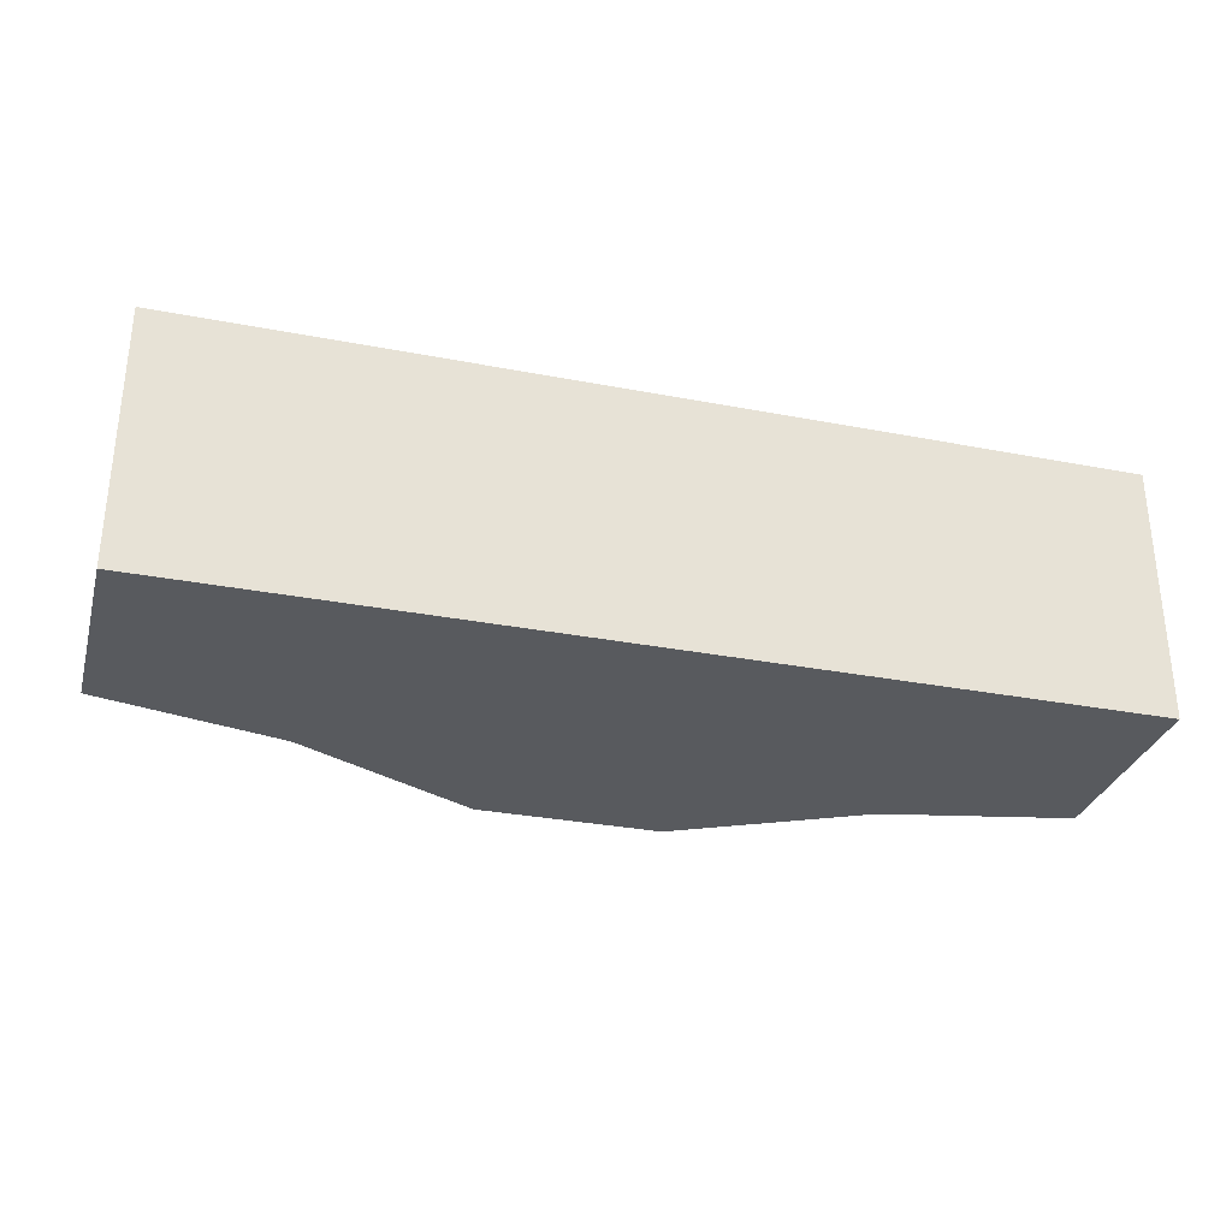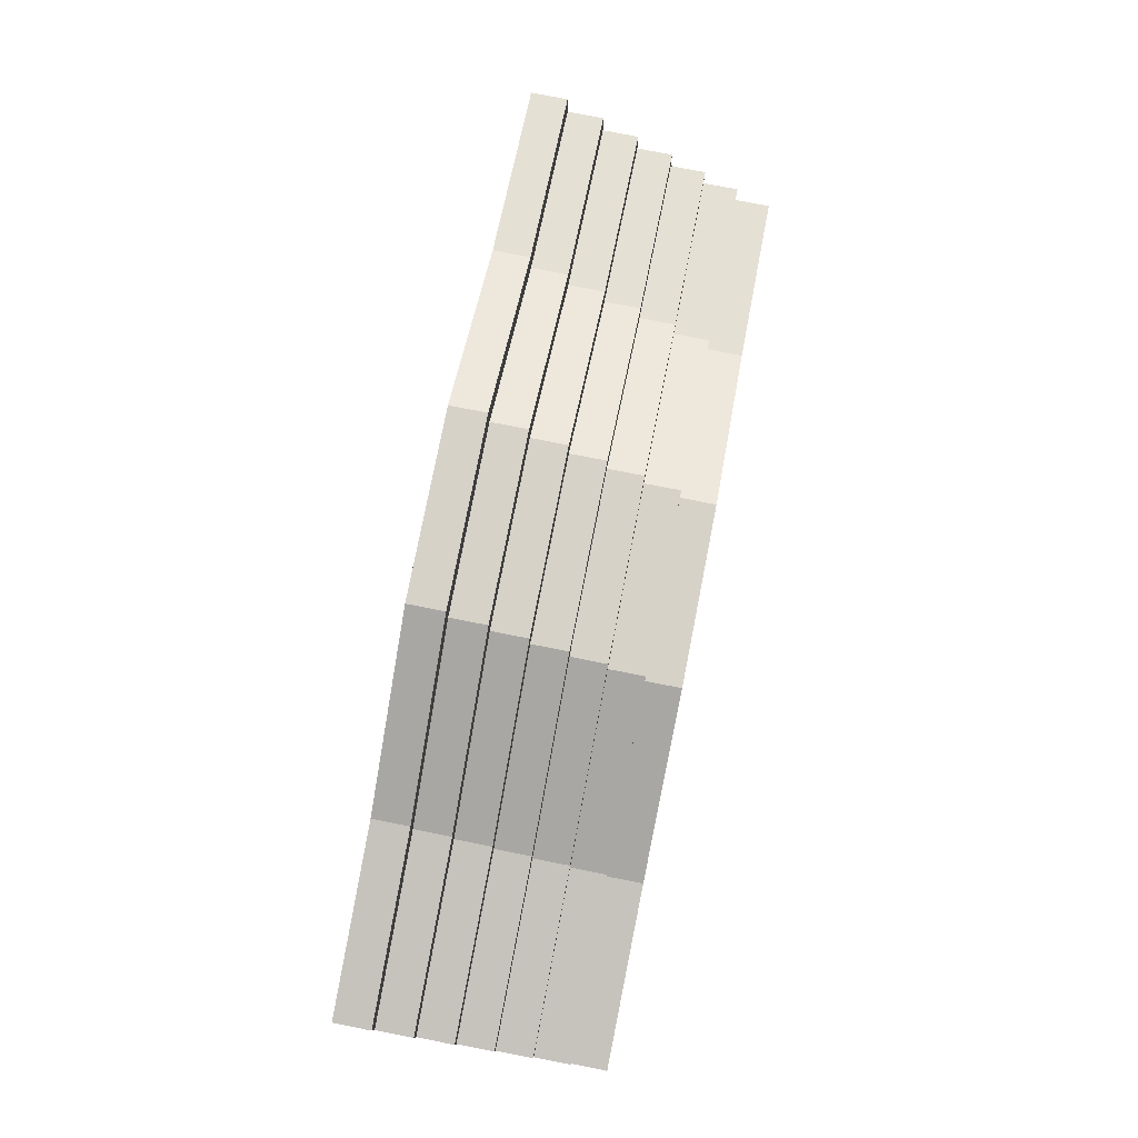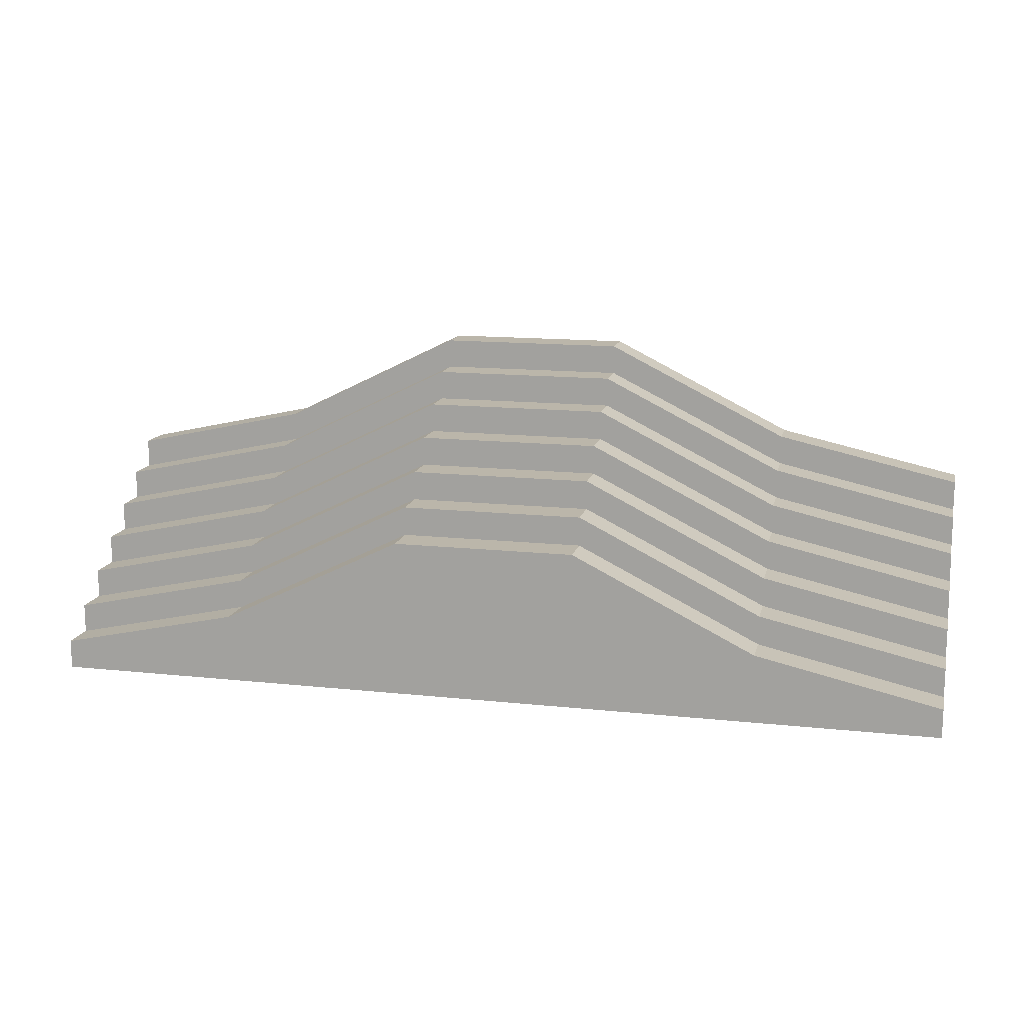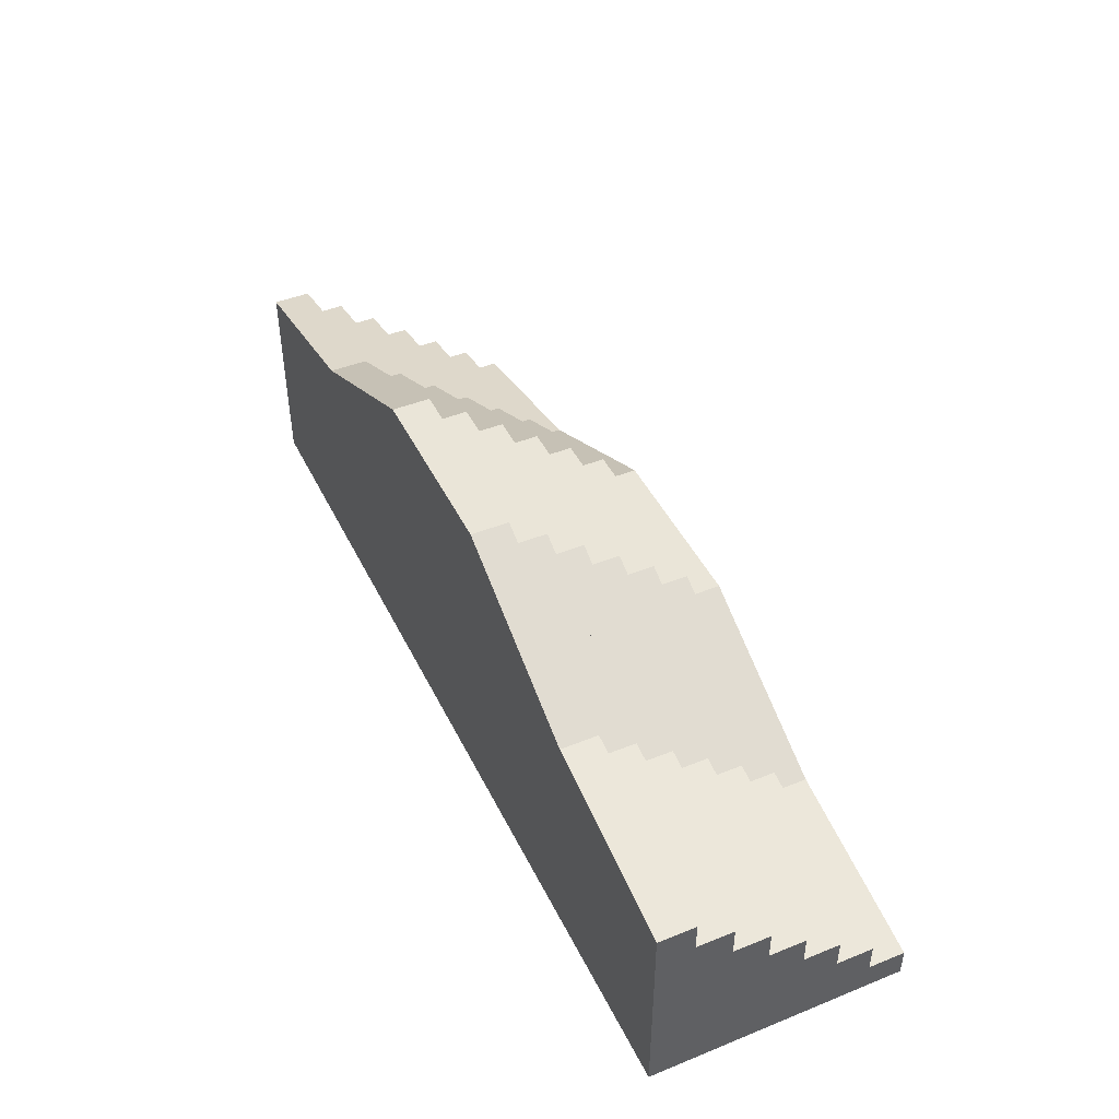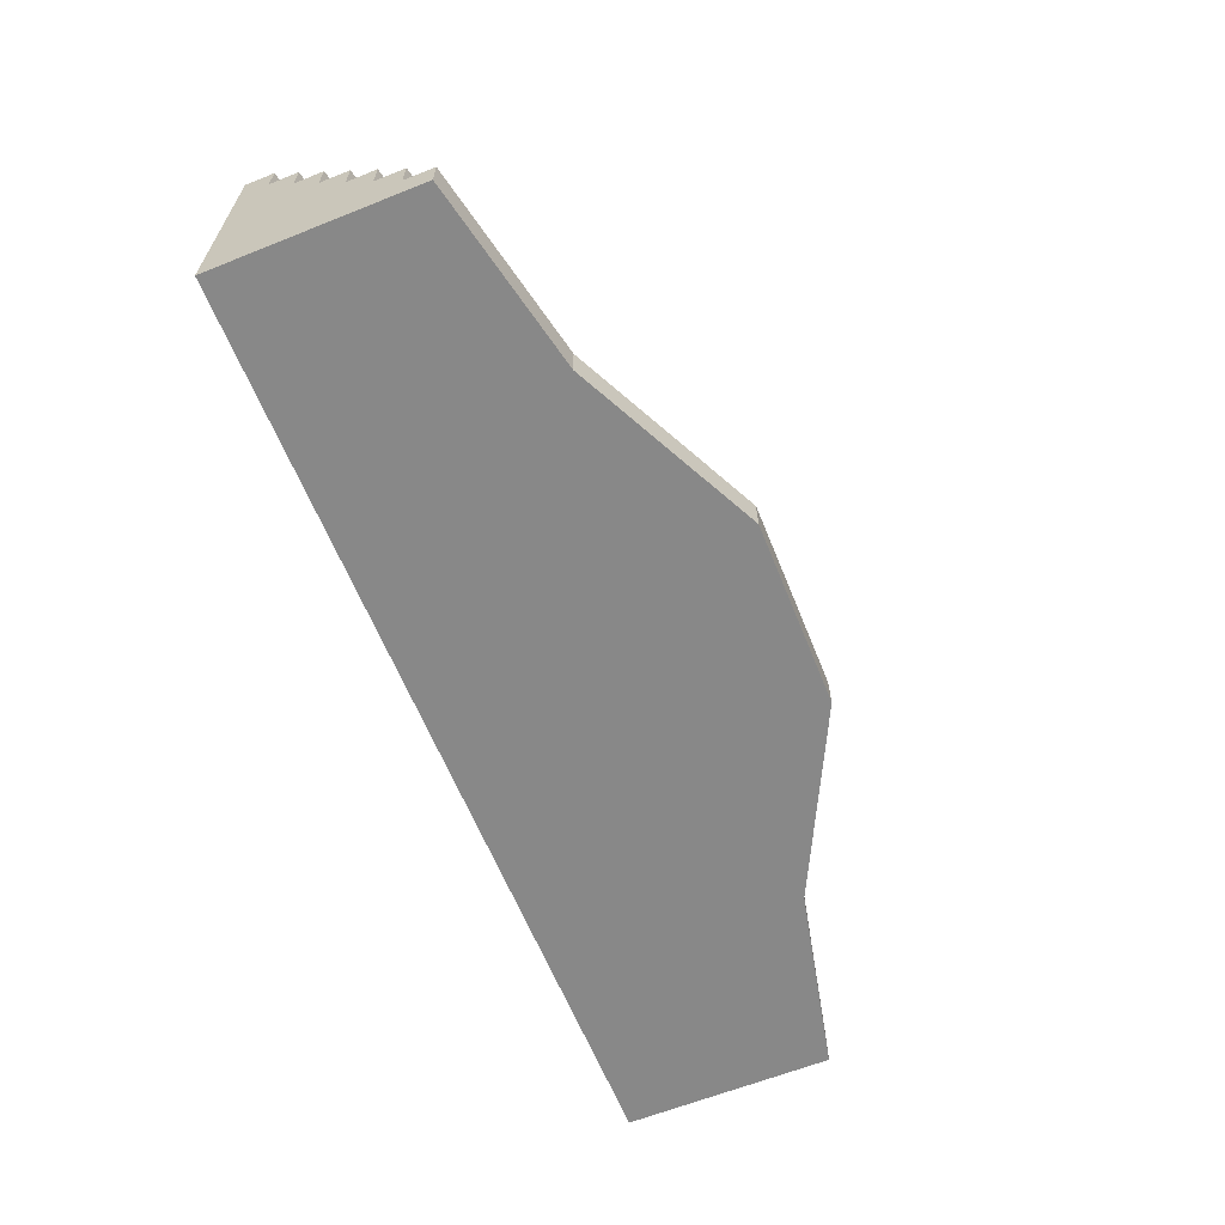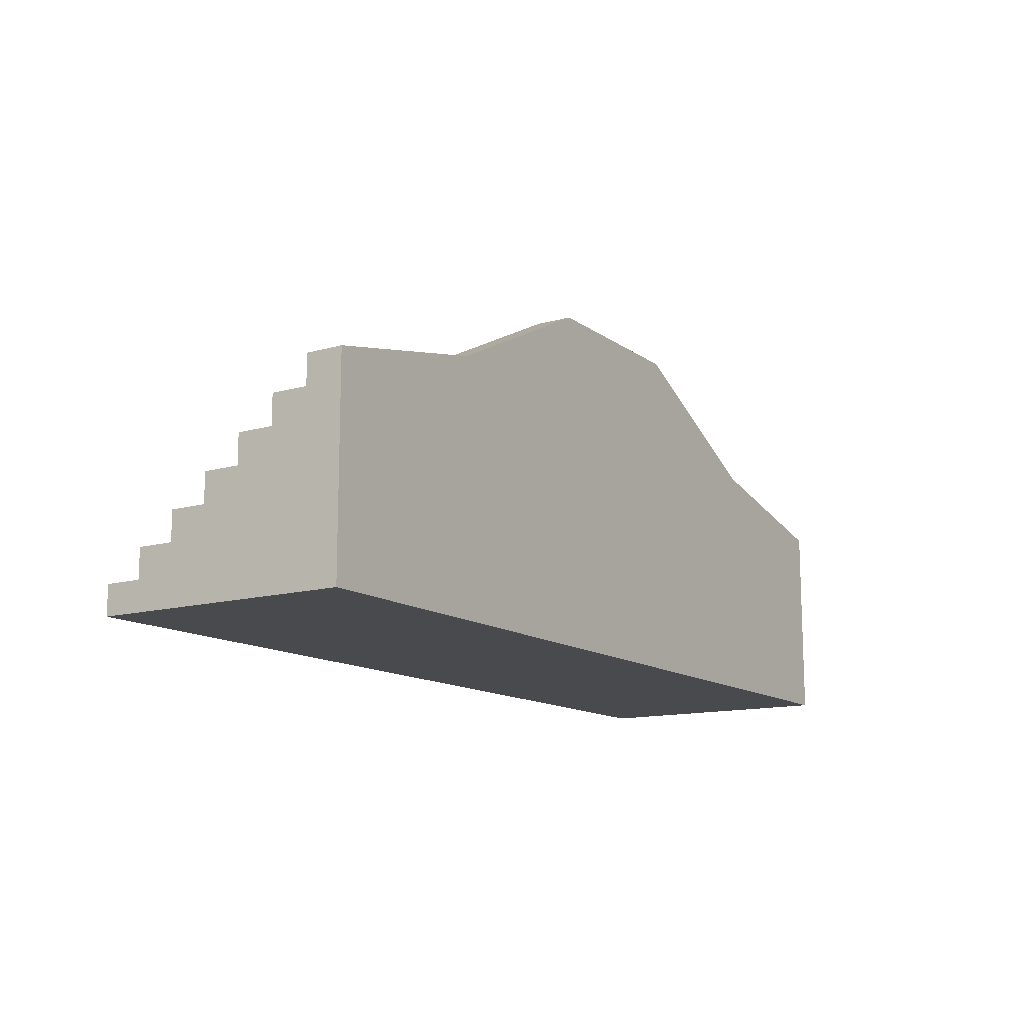
<metadata>
{"format":"obj","ext":"obj","renderer":"f3d","projection":"perspective","resolution":1024,"background":"white","views":[{"elev":-31.0,"azim":164.6,"up":"+Y"},{"elev":78.4,"azim":101.1,"up":"+Z"},{"elev":14.1,"azim":-166.6,"up":"+Z"},{"elev":45.0,"azim":65.0,"up":"+Z"},{"elev":-62.9,"azim":-68.0,"up":"+Y"},{"elev":-13.1,"azim":-57.1,"up":"+Z"}]}
</metadata>
<code>
o Cube_Cube.108
v 31.81 0.9732 -17.46
v 31.81 0.9732 -20.05
v 31.81 4.223 -20.05
v 43.44 0.9732 -17.46
v 43.44 0.9732 -20.05
v 43.44 4.223 -20.05
v 31.81 1.439 -17.46
v 31.81 3.761 -20.05
v 31.81 3.297 -20.05
v 31.81 2.832 -20.05
v 31.81 2.368 -20.05
v 31.81 1.904 -20.05
v 31.81 1.439 -20.05
v 43.44 3.761 -20.05
v 43.44 3.297 -20.05
v 43.44 2.832 -20.05
v 43.44 2.368 -20.05
v 43.44 1.904 -20.05
v 43.44 1.439 -20.05
v 43.44 1.439 -17.46
v 31.81 0.9732 -19.68
v 31.81 0.9732 -19.31
v 31.81 0.9732 -18.94
v 31.81 0.9732 -18.57
v 31.81 0.9732 -18.2
v 31.81 0.9732 -17.83
v 31.81 4.223 -19.68
v 43.44 0.9732 -17.83
v 43.44 0.9732 -18.2
v 43.44 0.9732 -18.57
v 43.44 0.9732 -18.94
v 43.44 0.9732 -19.31
v 43.44 0.9732 -19.68
v 43.44 4.223 -19.68
v 43.44 1.439 -19.68
v 43.44 1.439 -19.31
v 43.44 1.439 -18.94
v 43.44 1.439 -18.57
v 43.44 1.439 -18.2
v 43.44 1.439 -17.83
v 43.44 1.904 -19.68
v 43.44 1.904 -19.31
v 43.44 1.904 -18.94
v 43.44 1.904 -18.57
v 43.44 1.904 -18.2
v 43.44 1.904 -17.83
v 43.44 2.368 -19.68
v 43.44 2.368 -19.31
v 43.44 2.368 -18.94
v 43.44 2.368 -18.57
v 43.44 2.368 -18.2
v 43.44 2.832 -19.68
v 43.44 2.832 -19.31
v 43.44 2.832 -18.94
v 43.44 2.832 -18.57
v 43.44 3.297 -19.68
v 43.44 3.297 -19.31
v 43.44 3.297 -18.94
v 43.44 3.761 -19.68
v 43.44 3.761 -19.31
v 31.81 1.439 -17.83
v 31.81 1.439 -18.2
v 31.81 1.439 -18.57
v 31.81 1.439 -18.94
v 31.81 1.439 -19.31
v 31.81 1.439 -19.68
v 31.81 1.904 -17.83
v 31.81 1.904 -18.2
v 31.81 1.904 -18.57
v 31.81 1.904 -18.94
v 31.81 1.904 -19.31
v 31.81 1.904 -19.68
v 31.81 2.368 -18.2
v 31.81 2.368 -18.57
v 31.81 2.368 -18.94
v 31.81 2.368 -19.31
v 31.81 2.368 -19.68
v 31.81 2.832 -18.57
v 31.81 2.832 -18.94
v 31.81 2.832 -19.31
v 31.81 2.832 -19.68
v 31.81 3.297 -18.94
v 31.81 3.297 -19.31
v 31.81 3.297 -19.68
v 31.81 3.761 -19.31
v 31.81 3.761 -19.68
v 41.12 0.9732 -20.05
v 38.79 0.9732 -20.05
v 36.47 0.9732 -20.05
v 34.14 0.9732 -20.05
v 34.14 4.223 -20.05
v 36.47 4.223 -20.05
v 38.79 4.223 -20.05
v 41.12 4.223 -20.05
v 34.14 0.9732 -16.95
v 36.47 0.9732 -15.79
v 38.79 0.9732 -15.79
v 41.12 0.9732 -16.95
v 41.12 1.439 -16.95
v 38.79 1.439 -15.79
v 36.47 1.439 -15.79
v 34.14 1.439 -16.95
v 34.14 1.439 -20.05
v 36.47 1.439 -20.05
v 38.79 1.439 -20.05
v 41.12 1.439 -20.05
v 34.14 1.904 -20.05
v 36.47 1.904 -20.05
v 38.79 1.904 -20.05
v 41.12 1.904 -20.05
v 34.14 2.368 -20.05
v 36.47 2.368 -20.05
v 38.79 2.368 -20.05
v 41.12 2.368 -20.05
v 34.14 2.832 -20.05
v 36.47 2.832 -20.05
v 38.79 2.832 -20.05
v 41.12 2.832 -20.05
v 34.14 3.297 -20.05
v 36.47 3.297 -20.05
v 38.79 3.297 -20.05
v 41.12 3.297 -20.05
v 34.14 3.761 -20.05
v 36.47 3.761 -20.05
v 38.79 3.761 -20.05
v 41.12 3.761 -20.05
v 34.14 4.223 -19.17
v 36.47 4.223 -18.01
v 38.79 4.223 -18.01
v 41.12 4.223 -19.17
v 41.12 3.761 -19.17
v 38.79 3.761 -18.01
v 36.47 3.761 -18.01
v 34.14 3.761 -19.17
v 41.12 0.9732 -19.68
v 38.79 0.9732 -19.68
v 36.47 0.9732 -19.68
v 34.14 0.9732 -19.68
v 41.12 0.9732 -19.31
v 38.79 0.9732 -19.31
v 36.47 0.9732 -19.31
v 34.14 0.9732 -19.31
v 41.12 0.9732 -18.94
v 38.79 0.9732 -18.94
v 36.47 0.9732 -18.94
v 34.14 0.9732 -18.94
v 41.12 0.9732 -18.57
v 38.79 0.9732 -18.57
v 36.47 0.9732 -18.57
v 34.14 0.9732 -18.57
v 41.12 0.9732 -18.2
v 38.79 0.9732 -18.2
v 36.47 0.9732 -18.2
v 34.14 0.9732 -18.2
v 41.12 0.9732 -17.83
v 38.79 0.9732 -17.83
v 36.47 0.9732 -17.83
v 34.14 0.9732 -17.83
v 34.14 3.297 -18.8
v 36.47 3.297 -17.64
v 38.79 3.297 -17.64
v 41.12 3.297 -18.8
v 34.14 3.761 -18.8
v 36.47 3.761 -17.64
v 38.79 3.761 -17.64
v 41.12 3.761 -18.8
v 34.14 2.832 -18.43
v 36.47 2.832 -17.27
v 38.79 2.832 -17.27
v 41.12 2.832 -18.43
v 34.14 3.297 -18.43
v 36.47 3.297 -17.27
v 38.79 3.297 -17.27
v 41.12 3.297 -18.43
v 34.14 2.368 -18.06
v 36.47 2.368 -16.9
v 38.79 2.368 -16.9
v 41.12 2.368 -18.06
v 34.14 2.832 -18.06
v 36.47 2.832 -16.9
v 38.79 2.832 -16.9
v 41.12 2.832 -18.06
v 34.14 1.904 -17.69
v 36.47 1.904 -16.53
v 38.79 1.904 -16.53
v 41.12 1.904 -17.69
v 34.14 2.368 -17.69
v 36.47 2.368 -16.53
v 38.79 2.368 -16.53
v 41.12 2.368 -17.69
v 34.14 1.439 -17.32
v 36.47 1.439 -16.16
v 38.79 1.439 -16.16
v 41.12 1.439 -17.32
v 34.14 1.904 -17.32
v 36.47 1.904 -16.16
v 38.79 1.904 -16.16
v 41.12 1.904 -17.32
f 27 8 86
f 94 14 126
f 155 4 98
f 40 4 28
f 106 5 87
f 110 19 106
f 114 18 110
f 118 17 114
f 122 16 118
f 126 15 122
f 66 2 21
f 72 13 66
f 77 12 72
f 81 11 77
f 84 10 81
f 86 9 84
f 85 84 83
f 82 80 79
f 83 81 80
f 78 75 74
f 79 76 75
f 80 77 76
f 73 69 68
f 74 70 69
f 75 71 70
f 76 72 71
f 67 62 61
f 68 63 62
f 69 64 63
f 70 65 64
f 71 66 65
f 7 26 1
f 61 25 26
f 62 24 25
f 63 23 24
f 64 22 23
f 65 21 22
f 14 56 15
f 59 57 56
f 15 52 16
f 56 53 52
f 57 54 53
f 16 47 17
f 52 48 47
f 53 49 48
f 54 50 49
f 17 41 18
f 47 42 41
f 48 43 42
f 49 44 43
f 50 45 44
f 18 35 19
f 41 36 35
f 42 37 36
f 43 38 37
f 44 39 38
f 45 40 39
f 19 33 5
f 35 32 33
f 36 31 32
f 37 30 31
f 38 29 30
f 39 28 29
f 91 27 127
f 134 85 163
f 5 135 87
f 33 139 135
f 32 143 139
f 31 147 143
f 30 151 147
f 29 155 151
f 6 59 14
f 159 82 171
f 167 78 179
f 175 73 187
f 183 67 195
f 191 7 102
f 20 194 99
f 99 193 100
f 193 101 100
f 192 102 101
f 186 46 45
f 185 198 186
f 184 197 185
f 184 195 196
f 178 51 50
f 177 190 178
f 176 189 177
f 176 187 188
f 170 55 54
f 169 182 170
f 168 181 169
f 168 179 180
f 162 58 57
f 161 174 162
f 160 173 161
f 160 171 172
f 154 26 25
f 153 158 154
f 152 157 153
f 151 156 152
f 150 25 24
f 149 154 150
f 148 153 149
f 147 152 148
f 146 24 23
f 145 150 146
f 144 149 145
f 143 148 144
f 142 23 22
f 141 146 142
f 140 145 141
f 139 144 140
f 138 22 21
f 137 142 138
f 136 141 137
f 135 140 136
f 90 21 2
f 89 138 90
f 88 137 89
f 87 136 88
f 131 60 59
f 132 166 131
f 133 165 132
f 133 163 164
f 94 34 6
f 93 130 94
f 92 129 93
f 92 127 128
f 8 119 9
f 123 120 119
f 124 121 120
f 125 122 121
f 9 115 10
f 119 116 115
f 120 117 116
f 121 118 117
f 10 111 11
f 115 112 111
f 116 113 112
f 117 114 113
f 11 107 12
f 111 108 107
f 112 109 108
f 113 110 109
f 12 103 13
f 107 104 103
f 108 105 104
f 109 106 105
f 13 90 2
f 103 89 90
f 104 88 89
f 105 87 88
f 158 1 26
f 157 95 158
f 156 96 157
f 156 98 97
f 3 123 8
f 91 124 123
f 92 125 124
f 93 126 125
f 27 3 8
f 94 6 14
f 155 28 4
f 40 20 4
f 106 19 5
f 110 18 19
f 114 17 18
f 118 16 17
f 122 15 16
f 126 14 15
f 66 13 2
f 72 12 13
f 77 11 12
f 81 10 11
f 84 9 10
f 86 8 9
f 85 86 84
f 82 83 80
f 83 84 81
f 78 79 75
f 79 80 76
f 80 81 77
f 73 74 69
f 74 75 70
f 75 76 71
f 76 77 72
f 67 68 62
f 68 69 63
f 69 70 64
f 70 71 65
f 71 72 66
f 7 61 26
f 61 62 25
f 62 63 24
f 63 64 23
f 64 65 22
f 65 66 21
f 14 59 56
f 59 60 57
f 15 56 52
f 56 57 53
f 57 58 54
f 16 52 47
f 52 53 48
f 53 54 49
f 54 55 50
f 17 47 41
f 47 48 42
f 48 49 43
f 49 50 44
f 50 51 45
f 18 41 35
f 41 42 36
f 42 43 37
f 43 44 38
f 44 45 39
f 45 46 40
f 19 35 33
f 35 36 32
f 36 37 31
f 37 38 30
f 38 39 29
f 39 40 28
f 91 3 27
f 134 86 85
f 5 33 135
f 33 32 139
f 32 31 143
f 31 30 147
f 30 29 151
f 29 28 155
f 6 34 59
f 159 83 82
f 167 79 78
f 175 74 73
f 183 68 67
f 191 61 7
f 20 40 194
f 99 194 193
f 193 192 101
f 192 191 102
f 186 198 46
f 185 197 198
f 184 196 197
f 184 183 195
f 178 190 51
f 177 189 190
f 176 188 189
f 176 175 187
f 170 182 55
f 169 181 182
f 168 180 181
f 168 167 179
f 162 174 58
f 161 173 174
f 160 172 173
f 160 159 171
f 154 158 26
f 153 157 158
f 152 156 157
f 151 155 156
f 150 154 25
f 149 153 154
f 148 152 153
f 147 151 152
f 146 150 24
f 145 149 150
f 144 148 149
f 143 147 148
f 142 146 23
f 141 145 146
f 140 144 145
f 139 143 144
f 138 142 22
f 137 141 142
f 136 140 141
f 135 139 140
f 90 138 21
f 89 137 138
f 88 136 137
f 87 135 136
f 131 166 60
f 132 165 166
f 133 164 165
f 133 134 163
f 94 130 34
f 93 129 130
f 92 128 129
f 92 91 127
f 8 123 119
f 123 124 120
f 124 125 121
f 125 126 122
f 9 119 115
f 119 120 116
f 120 121 117
f 121 122 118
f 10 115 111
f 115 116 112
f 116 117 113
f 117 118 114
f 11 111 107
f 111 112 108
f 112 113 109
f 113 114 110
f 12 107 103
f 107 108 104
f 108 109 105
f 109 110 106
f 13 103 90
f 103 104 89
f 104 105 88
f 105 106 87
f 158 95 1
f 157 96 95
f 156 97 96
f 156 155 98
f 3 91 123
f 91 92 124
f 92 93 125
f 93 94 126
f 102 1 95
f 131 34 130
f 57 166 162
f 54 174 170
f 50 182 178
f 45 190 186
f 40 198 194
f 191 67 61
f 192 195 191
f 193 196 192
f 194 197 193
f 183 73 68
f 184 187 183
f 185 188 184
f 186 189 185
f 175 78 74
f 176 179 175
f 177 180 176
f 178 181 177
f 167 82 79
f 168 171 167
f 169 172 168
f 170 173 169
f 159 85 83
f 160 163 159
f 161 164 160
f 162 165 161
f 86 127 27
f 134 128 127
f 133 129 128
f 132 130 129
f 20 98 4
f 99 97 98
f 100 96 97
f 101 95 96
f 102 7 1
f 131 59 34
f 57 60 166
f 54 58 174
f 50 55 182
f 45 51 190
f 40 46 198
f 191 195 67
f 192 196 195
f 193 197 196
f 194 198 197
f 183 187 73
f 184 188 187
f 185 189 188
f 186 190 189
f 175 179 78
f 176 180 179
f 177 181 180
f 178 182 181
f 167 171 82
f 168 172 171
f 169 173 172
f 170 174 173
f 159 163 85
f 160 164 163
f 161 165 164
f 162 166 165
f 86 134 127
f 134 133 128
f 133 132 129
f 132 131 130
f 20 99 98
f 99 100 97
f 100 101 96
f 101 102 95

</code>
